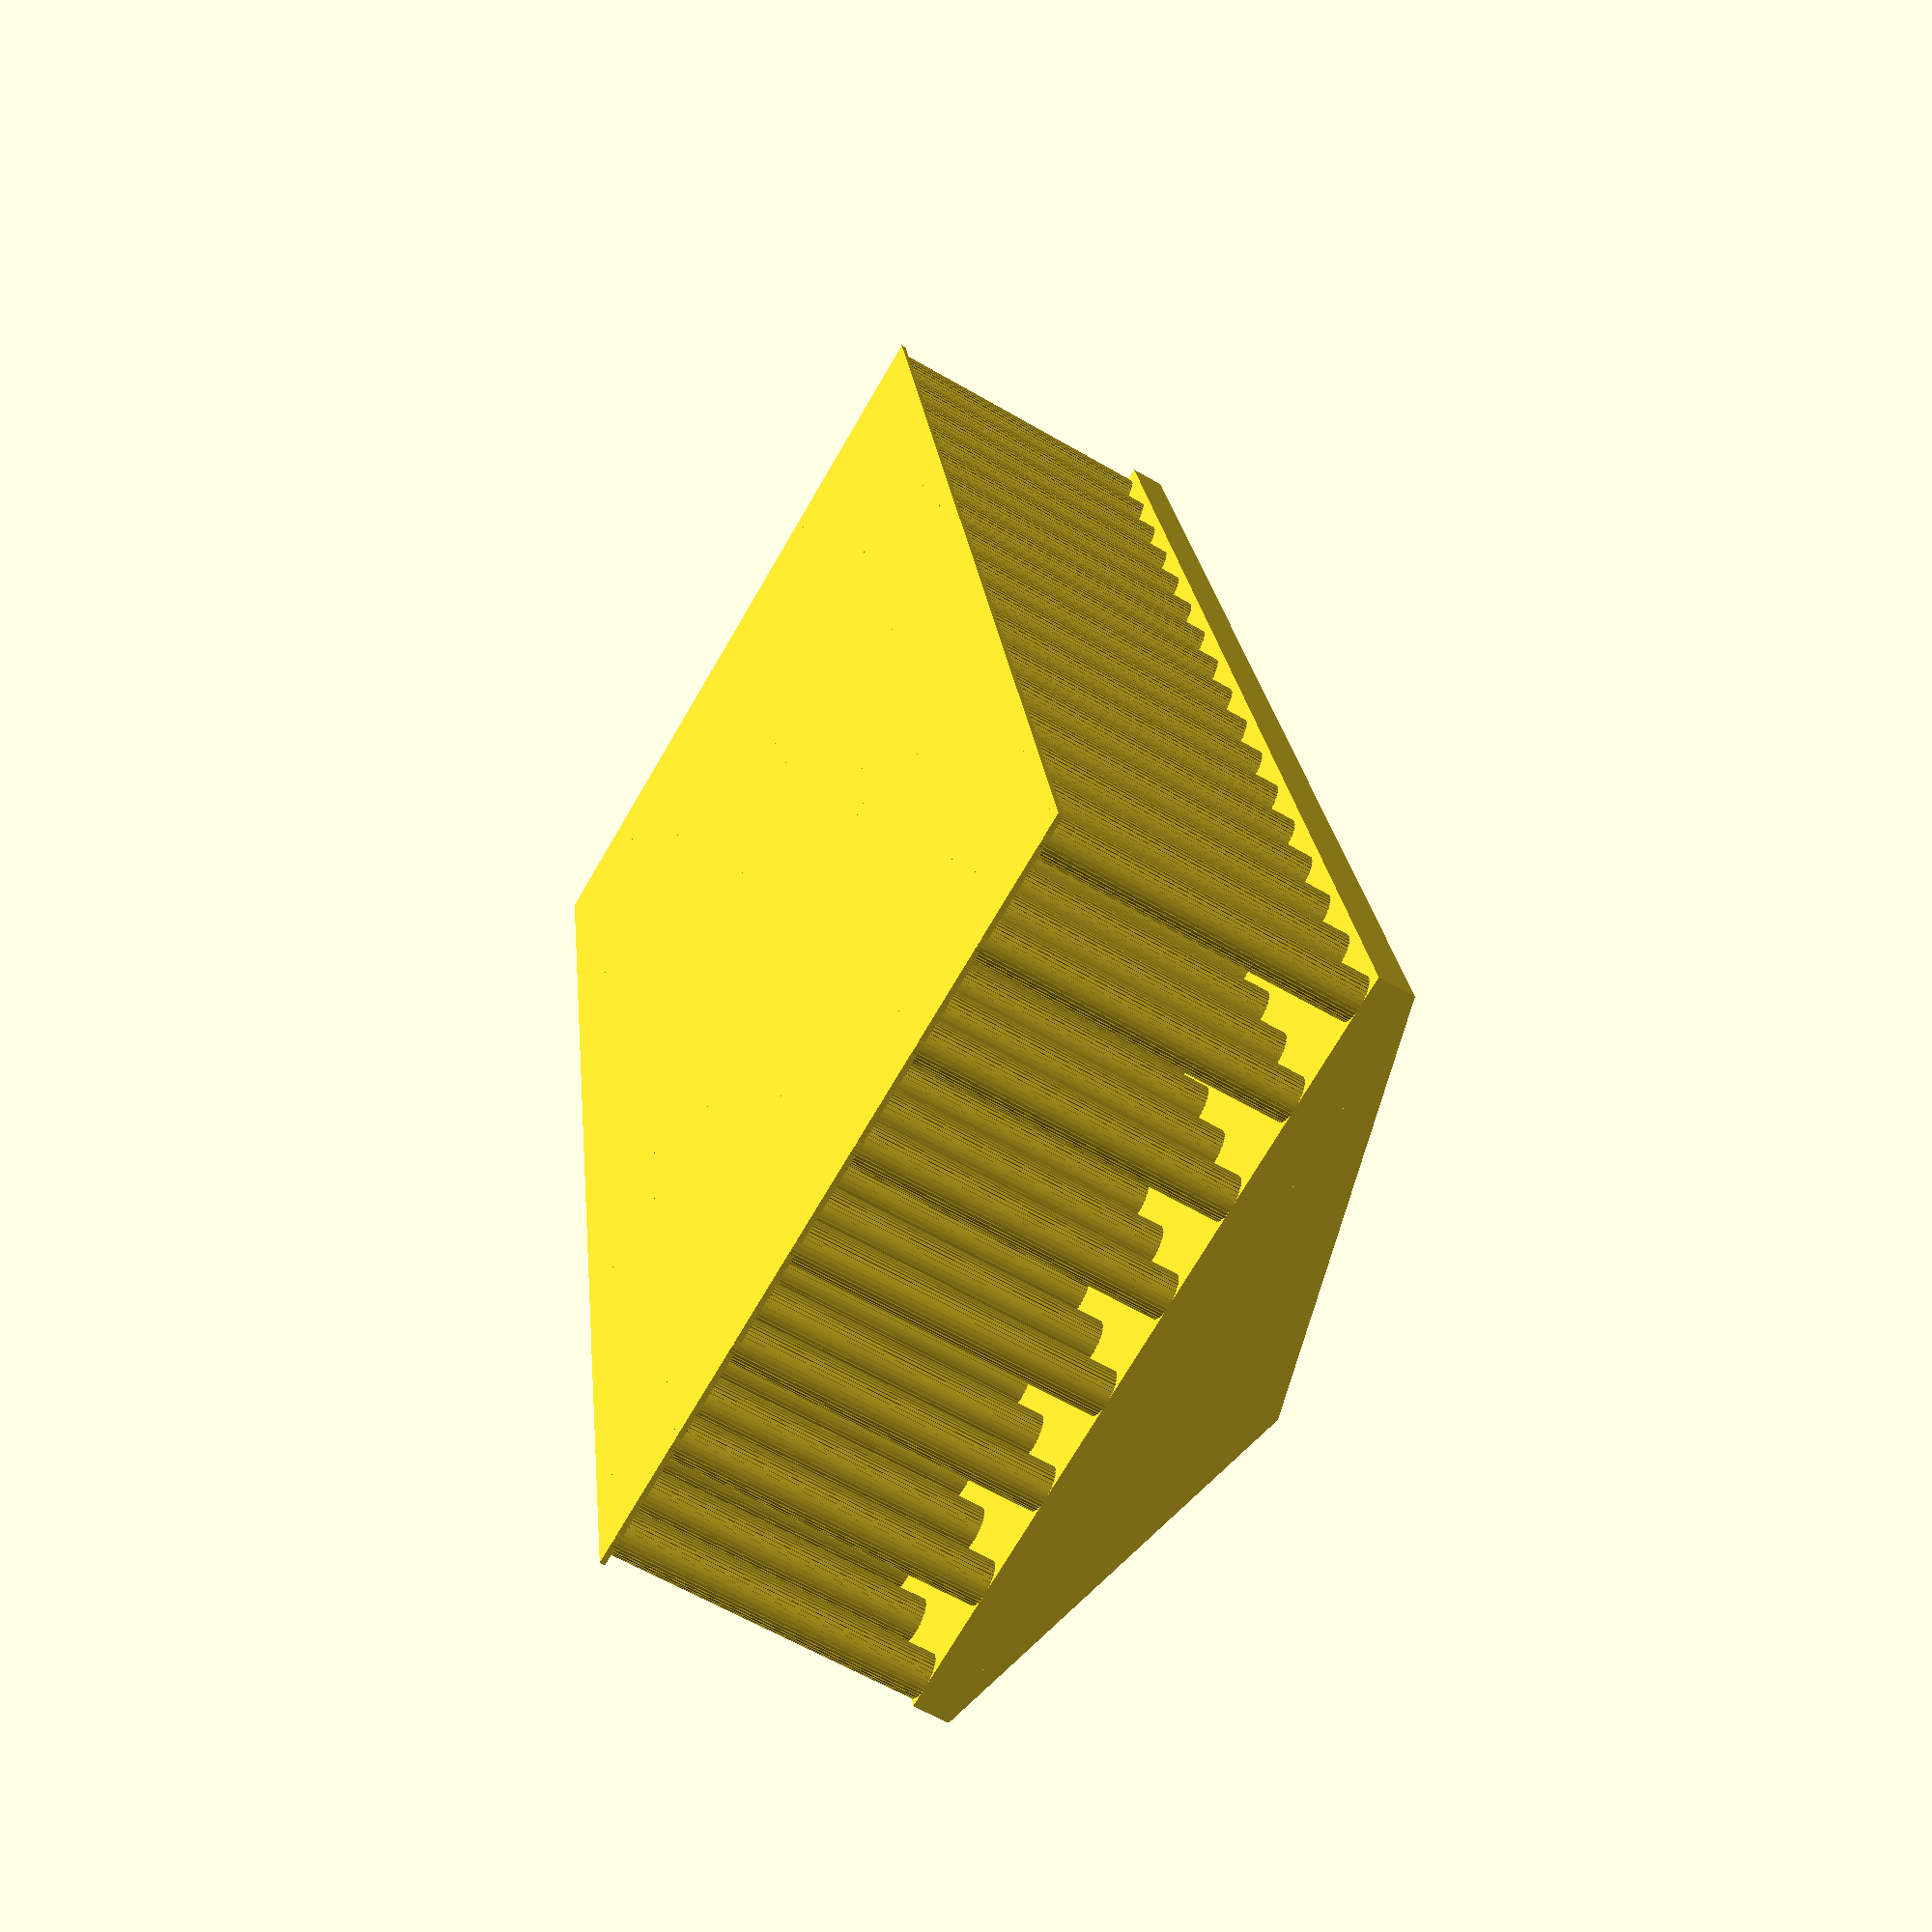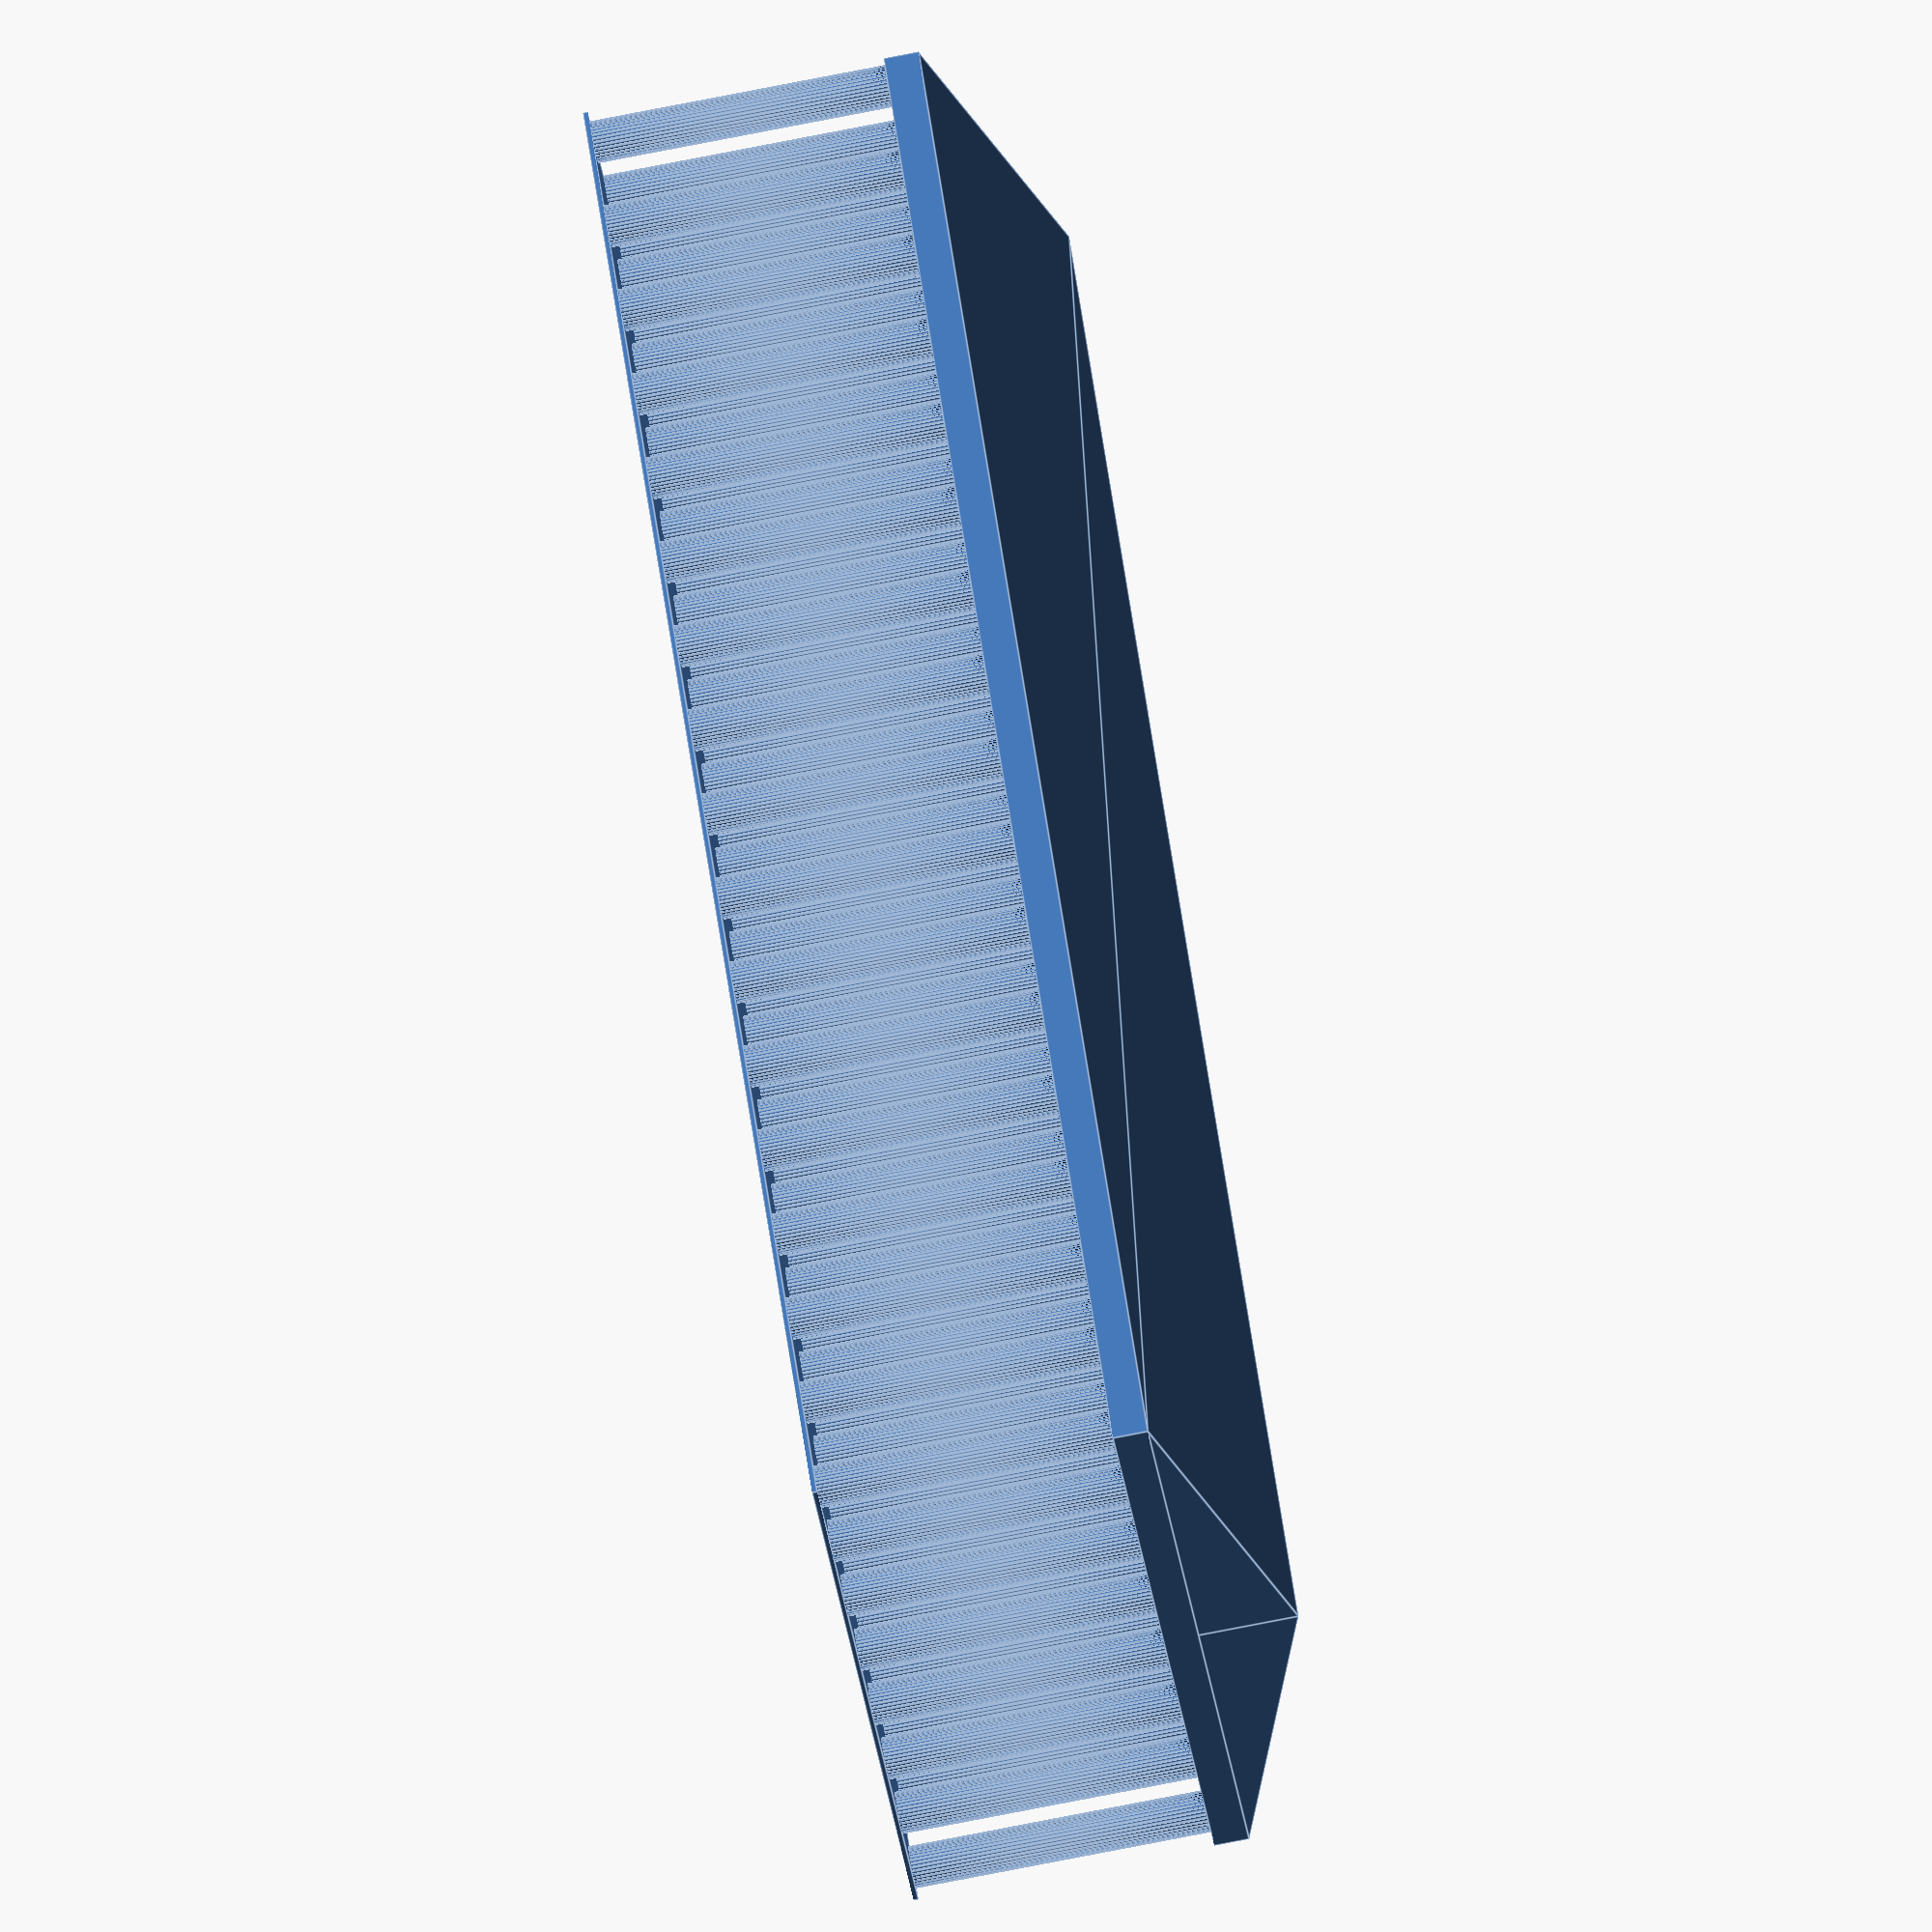
<openscad>
infinite = 1000;
high = 300;
for(k =  [0 : 1 : 16]){
    for(j =  [0 : 1 : 7]){        
        translate([100*j, k*100, 0])        
        group(){
            cylinder(high,20,20,$fn=infinite);    
            for(i =  [0 : 10 : 360]){       
                rotate([0,0,i])             
                cube([2,21,high],false);       
            }
        }
    }
}
group(){
    rotate([0,0,-90])
    translate([-1620,-20,300])
    cube([1642,750,35],false); 

    rotate([0,0,-90])
    translate([-1620,-20,335])
    prism(1642, 375, 100);

    rotate([0,0,-270])
    translate([-22,-730,335])
    prism(1642, 375, 100);

    translate([-25,-22,0])
    cube([750,1642,5],false);
}

module prism(l, w, h){
       polyhedron(
               points=[[0,0,0], [l,0,0], [l,w,0], [0,w,0], [0,w,h], [l,w,h]],
               faces=[[0,1,2,3],[5,4,3,2],[0,4,5,1],[0,3,4],[5,2,1]]
               );
       }
</openscad>
<views>
elev=241.2 azim=9.9 roll=300.8 proj=p view=solid
elev=79.0 azim=314.1 roll=281.0 proj=o view=edges
</views>
